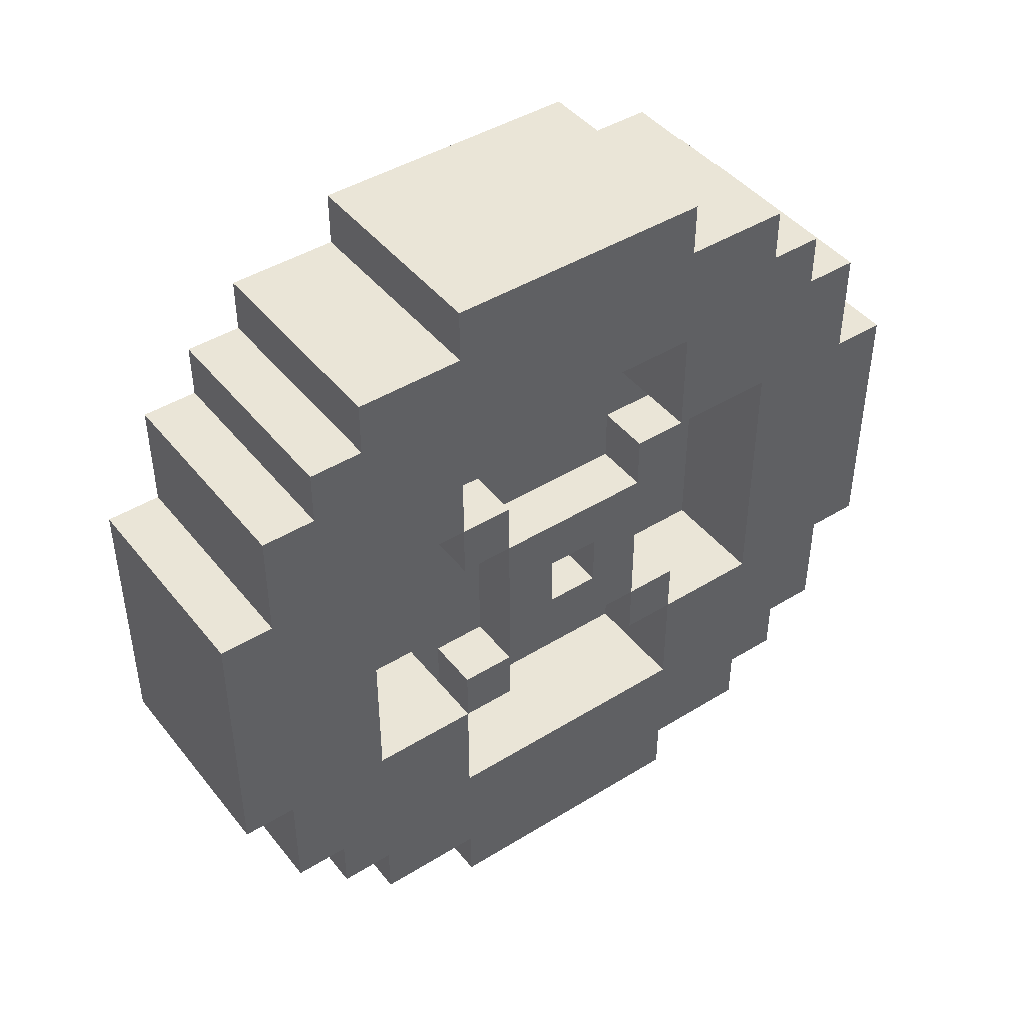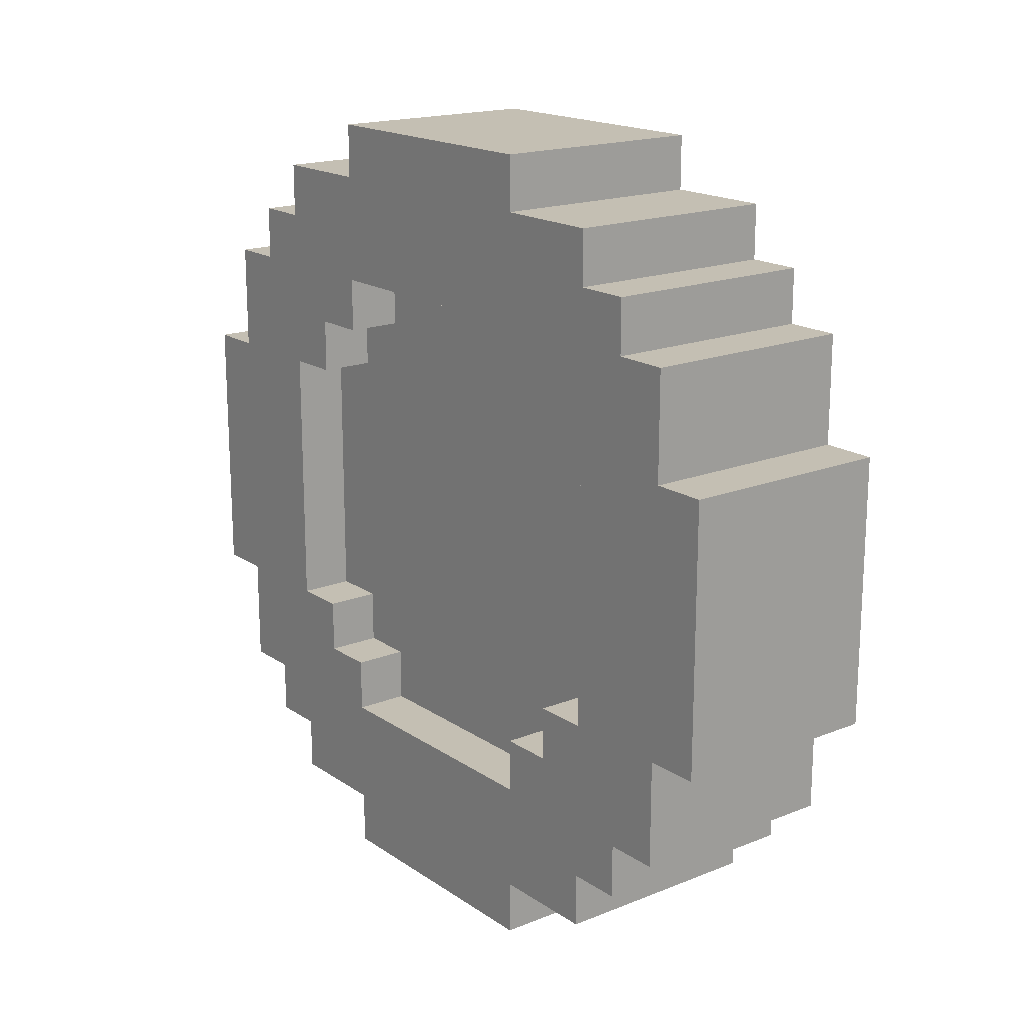
<metadata>
{"format":"obj","ext":"obj","renderer":"f3d","projection":"perspective","resolution":1024,"background":"white","views":[{"elev":44.2,"azim":-125.8,"up":"+Z"},{"elev":17.8,"azim":142.1,"up":"+Y"}]}
</metadata>
<code>
o
v -0.8 0 0.3
v -0.8 0 -0.2
v -0.8 0.1 0.5
v -0.8 0.1 0.3
v -0.8 0.1 -0.2
v -0.8 0.1 -0.4
v -0.8 0.2 0.6
v -0.8 0.2 0.5
v -0.8 0.2 0.3
v -0.8 0.2 -0.2
v -0.8 0.2 -0.4
v -0.8 0.2 -0.5
v -0.8 0.3 0.7
v -0.8 0.3 0.6
v -0.8 0.3 0.4
v -0.8 0.3 0.3
v -0.8 0.3 -0.2
v -0.8 0.3 -0.3
v -0.8 0.3 -0.5
v -0.8 0.3 -0.6
v -0.8 0.4 0.5
v -0.8 0.4 0.4
v -0.8 0.4 -0.3
v -0.8 0.4 -0.4
v -0.8 0.5 0.8
v -0.8 0.5 0.7
v -0.8 0.5 0.6
v -0.8 0.5 0.5
v -0.8 0.5 0.3
v -0.8 0.5 0.2
v -0.8 0.5 -0.1
v -0.8 0.5 -0.2
v -0.8 0.5 -0.4
v -0.8 0.5 -0.5
v -0.8 0.5 -0.6
v -0.8 0.5 -0.7
v -0.8 0.6 0.3
v -0.8 0.6 0.2
v -0.8 0.6 -0.1
v -0.8 0.6 -0.2
v -0.8 0.7 0.1
v -0.8 0.7 0
v -0.8 0.8 0.1
v -0.8 0.8 0
v -0.8 0.9 0.3
v -0.8 0.9 0.2
v -0.8 0.9 -0.1
v -0.8 0.9 -0.2
v -0.8 1 0.8
v -0.8 1 0.7
v -0.8 1 0.6
v -0.8 1 0.5
v -0.8 1 0.3
v -0.8 1 0.2
v -0.8 1 -0.1
v -0.8 1 -0.2
v -0.8 1 -0.4
v -0.8 1 -0.5
v -0.8 1 -0.6
v -0.8 1 -0.7
v -0.8 1.1 0.5
v -0.8 1.1 0.4
v -0.8 1.1 -0.3
v -0.8 1.1 -0.4
v -0.8 1.2 0.7
v -0.8 1.2 0.6
v -0.8 1.2 0.4
v -0.8 1.2 0.3
v -0.8 1.2 -0.2
v -0.8 1.2 -0.3
v -0.8 1.2 -0.5
v -0.8 1.2 -0.6
v -0.8 1.3 0.6
v -0.8 1.3 0.5
v -0.8 1.3 0.3
v -0.8 1.3 -0.2
v -0.8 1.3 -0.4
v -0.8 1.3 -0.5
v -0.8 1.4 0.5
v -0.8 1.4 0.3
v -0.8 1.4 -0.2
v -0.8 1.4 -0.4
v -0.8 1.5 0.3
v -0.8 1.5 -0.2
v -0.6 0.3 0.3
v -0.6 0.3 -0.2
v -0.6 0.5 0.5
v -0.6 0.5 0.3
v -0.6 0.5 -0.2
v -0.6 0.5 -0.4
v -0.6 1 0.5
v -0.6 1 0.3
v -0.6 1 -0.2
v -0.6 1 -0.4
v -0.6 1.2 0.3
v -0.6 1.2 -0.2
v -0.7 0.5 0.3
v -0.7 0.5 0.2
v -0.7 0.5 -0.1
v -0.7 0.5 -0.2
v -0.7 0.6 0.3
v -0.7 0.6 0.2
v -0.7 0.6 -0.1
v -0.7 0.6 -0.2
v -0.7 0.7 0.1
v -0.7 0.7 0
v -0.7 0.8 0.1
v -0.7 0.8 0
v -0.7 0.9 0.3
v -0.7 0.9 0.2
v -0.7 0.9 -0.1
v -0.7 0.9 -0.2
v -0.7 1 0.3
v -0.7 1 0.2
v -0.7 1 -0.1
v -0.7 1 -0.2
v -0.5 0.3 0.3
v -0.5 0.3 -0.2
v -0.5 0.4 0.4
v -0.5 0.4 0.3
v -0.5 0.4 -0.2
v -0.5 0.4 -0.3
v -0.5 0.5 0.5
v -0.5 0.5 0.4
v -0.5 0.5 -0.3
v -0.5 0.5 -0.4
v -0.5 1 0.5
v -0.5 1 0.4
v -0.5 1 -0.3
v -0.5 1 -0.4
v -0.5 1.1 0.4
v -0.5 1.1 0.3
v -0.5 1.1 -0.2
v -0.5 1.1 -0.3
v -0.5 1.2 0.3
v -0.5 1.2 -0.2
v -0.4 0 0.3
v -0.4 0 -0.2
v -0.4 0.1 0.5
v -0.4 0.1 0.3
v -0.4 0.1 -0.2
v -0.4 0.1 -0.4
v -0.4 0.2 0.6
v -0.4 0.2 0.5
v -0.4 0.2 0.3
v -0.4 0.2 -0.2
v -0.4 0.2 -0.4
v -0.4 0.2 -0.5
v -0.4 0.3 0.7
v -0.4 0.3 0.6
v -0.4 0.3 0.4
v -0.4 0.3 0.3
v -0.4 0.3 -0.2
v -0.4 0.3 -0.3
v -0.4 0.3 -0.5
v -0.4 0.3 -0.6
v -0.4 0.4 0.5
v -0.4 0.4 0.4
v -0.4 0.4 0.3
v -0.4 0.4 -0.2
v -0.4 0.4 -0.3
v -0.4 0.4 -0.4
v -0.4 0.5 0.8
v -0.4 0.5 0.7
v -0.4 0.5 0.6
v -0.4 0.5 0.5
v -0.4 0.5 0.4
v -0.4 0.5 -0.3
v -0.4 0.5 -0.4
v -0.4 0.5 -0.5
v -0.4 0.5 -0.6
v -0.4 0.5 -0.7
v -0.4 1 0.8
v -0.4 1 0.7
v -0.4 1 0.6
v -0.4 1 0.5
v -0.4 1 0.4
v -0.4 1 -0.3
v -0.4 1 -0.4
v -0.4 1 -0.5
v -0.4 1 -0.6
v -0.4 1 -0.7
v -0.4 1.1 0.5
v -0.4 1.1 0.4
v -0.4 1.1 0.3
v -0.4 1.1 -0.2
v -0.4 1.1 -0.3
v -0.4 1.1 -0.4
v -0.4 1.2 0.7
v -0.4 1.2 0.6
v -0.4 1.2 0.4
v -0.4 1.2 0.3
v -0.4 1.2 -0.2
v -0.4 1.2 -0.3
v -0.4 1.2 -0.5
v -0.4 1.2 -0.6
v -0.4 1.3 0.6
v -0.4 1.3 0.5
v -0.4 1.3 0.3
v -0.4 1.3 -0.2
v -0.4 1.3 -0.4
v -0.4 1.3 -0.5
v -0.4 1.4 0.5
v -0.4 1.4 0.3
v -0.4 1.4 -0.2
v -0.4 1.4 -0.4
v -0.4 1.5 0.3
v -0.4 1.5 -0.2
v -0.8 0.5 0.8
v -0.8 1 0.8
v -0.4 0.5 0.8
v -0.4 1 0.8
v -0.8 0.3 0.7
v -0.8 0.5 0.7
v -0.8 1 0.7
v -0.8 1.2 0.7
v -0.4 0.3 0.7
v -0.4 0.5 0.7
v -0.4 1 0.7
v -0.4 1.2 0.7
v -0.8 0.2 0.6
v -0.8 0.3 0.6
v -0.8 1.2 0.6
v -0.8 1.3 0.6
v -0.4 0.2 0.6
v -0.4 0.3 0.6
v -0.4 1.2 0.6
v -0.4 1.3 0.6
v -0.8 0.1 0.5
v -0.8 0.2 0.5
v -0.8 1.3 0.5
v -0.8 1.4 0.5
v -0.4 0.1 0.5
v -0.4 0.2 0.5
v -0.4 1.3 0.5
v -0.4 1.4 0.5
v -0.8 0 0.3
v -0.8 0.1 0.3
v -0.8 0.5 0.3
v -0.8 0.6 0.3
v -0.8 0.9 0.3
v -0.8 1 0.3
v -0.8 1.4 0.3
v -0.8 1.5 0.3
v -0.7 0.5 0.3
v -0.7 0.6 0.3
v -0.7 0.9 0.3
v -0.7 1 0.3
v -0.4 0 0.3
v -0.4 0.1 0.3
v -0.4 1.4 0.3
v -0.4 1.5 0.3
v -0.8 0.6 0.2
v -0.8 0.9 0.2
v -0.7 0.6 0.2
v -0.7 0.9 0.2
v -0.8 0.7 0
v -0.8 0.8 0
v -0.7 0.7 0
v -0.7 0.8 0
v -0.8 0.5 -0.1
v -0.8 0.6 -0.1
v -0.8 0.9 -0.1
v -0.8 1 -0.1
v -0.7 0.5 -0.1
v -0.7 0.6 -0.1
v -0.7 0.9 -0.1
v -0.7 1 -0.1
v -0.8 0.3 -0.2
v -0.8 0.5 -0.2
v -0.8 1 -0.2
v -0.8 1.2 -0.2
v -0.7 0.3 -0.2
v -0.7 0.5 -0.2
v -0.7 1 -0.2
v -0.7 1.2 -0.2
v -0.6 0.3 -0.2
v -0.6 0.5 -0.2
v -0.6 1 -0.2
v -0.6 1.2 -0.2
v -0.5 0.3 -0.2
v -0.5 0.4 -0.2
v -0.5 1.1 -0.2
v -0.5 1.2 -0.2
v -0.4 0.3 -0.2
v -0.4 0.4 -0.2
v -0.4 1.1 -0.2
v -0.4 1.2 -0.2
v -0.5 0.4 -0.3
v -0.5 0.5 -0.3
v -0.5 1 -0.3
v -0.5 1.1 -0.3
v -0.4 0.4 -0.3
v -0.4 0.5 -0.3
v -0.4 1 -0.3
v -0.4 1.1 -0.3
v -0.8 0.5 -0.4
v -0.8 1 -0.4
v -0.7 0.5 -0.4
v -0.7 1 -0.4
v -0.6 0.5 -0.4
v -0.6 1 -0.4
v -0.5 0.5 -0.4
v -0.5 1 -0.4
v -0.4 0.5 -0.4
v -0.4 1 -0.4
v -0.8 0.5 0.5
v -0.8 1 0.5
v -0.7 0.5 0.5
v -0.7 1 0.5
v -0.6 0.5 0.5
v -0.6 1 0.5
v -0.5 0.5 0.5
v -0.5 1 0.5
v -0.4 0.5 0.5
v -0.4 1 0.5
v -0.5 0.4 0.4
v -0.5 0.5 0.4
v -0.5 1 0.4
v -0.5 1.1 0.4
v -0.4 0.4 0.4
v -0.4 0.5 0.4
v -0.4 1 0.4
v -0.4 1.1 0.4
v -0.8 0.3 0.3
v -0.8 0.5 0.3
v -0.8 1 0.3
v -0.8 1.2 0.3
v -0.7 0.3 0.3
v -0.7 0.5 0.3
v -0.7 1 0.3
v -0.7 1.2 0.3
v -0.6 0.3 0.3
v -0.6 0.5 0.3
v -0.6 1 0.3
v -0.6 1.2 0.3
v -0.5 0.3 0.3
v -0.5 0.4 0.3
v -0.5 1.1 0.3
v -0.5 1.2 0.3
v -0.4 0.3 0.3
v -0.4 0.4 0.3
v -0.4 1.1 0.3
v -0.4 1.2 0.3
v -0.8 0.5 0.2
v -0.8 0.6 0.2
v -0.8 0.9 0.2
v -0.8 1 0.2
v -0.7 0.5 0.2
v -0.7 0.6 0.2
v -0.7 0.9 0.2
v -0.7 1 0.2
v -0.8 0.7 0.1
v -0.8 0.8 0.1
v -0.7 0.7 0.1
v -0.7 0.8 0.1
v -0.8 0.6 -0.1
v -0.8 0.9 -0.1
v -0.7 0.6 -0.1
v -0.7 0.9 -0.1
v -0.8 0 -0.2
v -0.8 0.1 -0.2
v -0.8 0.5 -0.2
v -0.8 0.6 -0.2
v -0.8 0.9 -0.2
v -0.8 1 -0.2
v -0.8 1.4 -0.2
v -0.8 1.5 -0.2
v -0.7 0.5 -0.2
v -0.7 0.6 -0.2
v -0.7 0.9 -0.2
v -0.7 1 -0.2
v -0.4 0 -0.2
v -0.4 0.1 -0.2
v -0.4 1.4 -0.2
v -0.4 1.5 -0.2
v -0.8 0.1 -0.4
v -0.8 0.2 -0.4
v -0.8 1.3 -0.4
v -0.8 1.4 -0.4
v -0.4 0.1 -0.4
v -0.4 0.2 -0.4
v -0.4 1.3 -0.4
v -0.4 1.4 -0.4
v -0.8 0.2 -0.5
v -0.8 0.3 -0.5
v -0.8 1.2 -0.5
v -0.8 1.3 -0.5
v -0.4 0.2 -0.5
v -0.4 0.3 -0.5
v -0.4 1.2 -0.5
v -0.4 1.3 -0.5
v -0.8 0.3 -0.6
v -0.8 0.5 -0.6
v -0.8 1 -0.6
v -0.8 1.2 -0.6
v -0.4 0.3 -0.6
v -0.4 0.5 -0.6
v -0.4 1 -0.6
v -0.4 1.2 -0.6
v -0.8 0.5 -0.7
v -0.8 1 -0.7
v -0.4 0.5 -0.7
v -0.4 1 -0.7
v -0.8 0 0.3
v -0.4 0 0.3
v -0.8 0 -0.2
v -0.4 0 -0.2
v -0.8 0.1 0.5
v -0.4 0.1 0.5
v -0.8 0.1 0.3
v -0.4 0.1 0.3
v -0.8 0.1 -0.2
v -0.4 0.1 -0.2
v -0.8 0.1 -0.4
v -0.4 0.1 -0.4
v -0.8 0.2 0.6
v -0.4 0.2 0.6
v -0.8 0.2 0.5
v -0.4 0.2 0.5
v -0.8 0.2 -0.4
v -0.4 0.2 -0.4
v -0.8 0.2 -0.5
v -0.4 0.2 -0.5
v -0.8 0.3 0.7
v -0.4 0.3 0.7
v -0.8 0.3 0.6
v -0.4 0.3 0.6
v -0.8 0.3 -0.5
v -0.4 0.3 -0.5
v -0.8 0.3 -0.6
v -0.4 0.3 -0.6
v -0.8 0.5 0.8
v -0.4 0.5 0.8
v -0.8 0.5 0.7
v -0.4 0.5 0.7
v -0.8 0.5 0.3
v -0.7 0.5 0.3
v -0.8 0.5 0.2
v -0.7 0.5 0.2
v -0.8 0.5 -0.1
v -0.7 0.5 -0.1
v -0.8 0.5 -0.2
v -0.7 0.5 -0.2
v -0.8 0.5 -0.6
v -0.4 0.5 -0.6
v -0.8 0.5 -0.7
v -0.4 0.5 -0.7
v -0.8 0.6 0.2
v -0.7 0.6 0.2
v -0.8 0.6 -0.1
v -0.7 0.6 -0.1
v -0.8 0.8 0.1
v -0.7 0.8 0.1
v -0.8 0.8 0
v -0.7 0.8 0
v -0.8 0.9 0.3
v -0.7 0.9 0.3
v -0.8 0.9 0.2
v -0.7 0.9 0.2
v -0.8 0.9 -0.1
v -0.7 0.9 -0.1
v -0.8 0.9 -0.2
v -0.7 0.9 -0.2
v -0.8 1 0.5
v -0.7 1 0.5
v -0.6 1 0.5
v -0.5 1 0.5
v -0.4 1 0.5
v -0.5 1 0.4
v -0.4 1 0.4
v -0.8 1 0.3
v -0.7 1 0.3
v -0.6 1 0.3
v -0.8 1 -0.2
v -0.7 1 -0.2
v -0.6 1 -0.2
v -0.5 1 -0.3
v -0.4 1 -0.3
v -0.8 1 -0.4
v -0.7 1 -0.4
v -0.6 1 -0.4
v -0.5 1 -0.4
v -0.4 1 -0.4
v -0.5 1.1 0.4
v -0.4 1.1 0.4
v -0.5 1.1 0.3
v -0.4 1.1 0.3
v -0.5 1.1 -0.2
v -0.4 1.1 -0.2
v -0.5 1.1 -0.3
v -0.4 1.1 -0.3
v -0.8 1.2 0.3
v -0.7 1.2 0.3
v -0.6 1.2 0.3
v -0.5 1.2 0.3
v -0.4 1.2 0.3
v -0.8 1.2 -0.2
v -0.7 1.2 -0.2
v -0.6 1.2 -0.2
v -0.5 1.2 -0.2
v -0.4 1.2 -0.2
v -0.8 0.3 0.3
v -0.7 0.3 0.3
v -0.6 0.3 0.3
v -0.5 0.3 0.3
v -0.4 0.3 0.3
v -0.8 0.3 -0.2
v -0.7 0.3 -0.2
v -0.6 0.3 -0.2
v -0.5 0.3 -0.2
v -0.4 0.3 -0.2
v -0.5 0.4 0.4
v -0.4 0.4 0.4
v -0.5 0.4 0.3
v -0.4 0.4 0.3
v -0.5 0.4 -0.2
v -0.4 0.4 -0.2
v -0.5 0.4 -0.3
v -0.4 0.4 -0.3
v -0.8 0.5 0.5
v -0.7 0.5 0.5
v -0.6 0.5 0.5
v -0.5 0.5 0.5
v -0.4 0.5 0.5
v -0.5 0.5 0.4
v -0.4 0.5 0.4
v -0.8 0.5 0.3
v -0.7 0.5 0.3
v -0.6 0.5 0.3
v -0.8 0.5 -0.2
v -0.7 0.5 -0.2
v -0.6 0.5 -0.2
v -0.5 0.5 -0.3
v -0.4 0.5 -0.3
v -0.8 0.5 -0.4
v -0.7 0.5 -0.4
v -0.6 0.5 -0.4
v -0.5 0.5 -0.4
v -0.4 0.5 -0.4
v -0.8 0.6 0.3
v -0.7 0.6 0.3
v -0.8 0.6 0.2
v -0.7 0.6 0.2
v -0.8 0.6 -0.1
v -0.7 0.6 -0.1
v -0.8 0.6 -0.2
v -0.7 0.6 -0.2
v -0.8 0.7 0.1
v -0.7 0.7 0.1
v -0.8 0.7 0
v -0.7 0.7 0
v -0.8 0.9 0.2
v -0.7 0.9 0.2
v -0.8 0.9 -0.1
v -0.7 0.9 -0.1
v -0.8 1 0.8
v -0.4 1 0.8
v -0.8 1 0.7
v -0.4 1 0.7
v -0.8 1 0.3
v -0.7 1 0.3
v -0.8 1 0.2
v -0.7 1 0.2
v -0.8 1 -0.1
v -0.7 1 -0.1
v -0.8 1 -0.2
v -0.7 1 -0.2
v -0.8 1 -0.6
v -0.4 1 -0.6
v -0.8 1 -0.7
v -0.4 1 -0.7
v -0.8 1.2 0.7
v -0.4 1.2 0.7
v -0.8 1.2 0.6
v -0.4 1.2 0.6
v -0.8 1.2 -0.5
v -0.4 1.2 -0.5
v -0.8 1.2 -0.6
v -0.4 1.2 -0.6
v -0.8 1.3 0.6
v -0.4 1.3 0.6
v -0.8 1.3 0.5
v -0.4 1.3 0.5
v -0.8 1.3 -0.4
v -0.4 1.3 -0.4
v -0.8 1.3 -0.5
v -0.4 1.3 -0.5
v -0.8 1.4 0.5
v -0.4 1.4 0.5
v -0.8 1.4 0.3
v -0.4 1.4 0.3
v -0.8 1.4 -0.2
v -0.4 1.4 -0.2
v -0.8 1.4 -0.4
v -0.4 1.4 -0.4
v -0.8 1.5 0.3
v -0.4 1.5 0.3
v -0.8 1.5 -0.2
v -0.4 1.5 -0.2
f 4 2 1
f 5 2 4
f 8 4 3
f 8 6 5
f 8 5 4
f 9 6 8
f 10 6 9
f 11 6 10
f 14 8 7
f 14 9 8
f 15 9 14
f 16 10 9
f 16 9 15
f 17 12 11
f 17 10 16
f 17 11 10
f 18 12 17
f 19 12 18
f 21 14 13
f 21 15 14
f 22 16 15
f 22 15 21
f 23 20 19
f 23 19 18
f 23 18 17
f 24 20 23
f 26 21 13
f 27 21 26
f 28 22 21
f 28 21 27
f 29 16 22
f 29 22 28
f 32 23 17
f 32 24 23
f 33 20 24
f 33 24 32
f 34 20 33
f 35 20 34
f 37 30 29
f 38 30 37
f 39 32 31
f 40 32 39
f 41 39 38
f 42 39 41
f 43 41 38
f 44 39 42
f 46 43 38
f 46 44 43
f 47 39 44
f 47 44 46
f 49 27 26
f 49 26 25
f 50 27 49
f 51 28 27
f 51 27 50
f 52 28 51
f 53 46 45
f 54 46 53
f 55 48 47
f 56 48 55
f 57 34 33
f 58 36 35
f 58 35 34
f 58 34 57
f 59 36 58
f 60 36 59
f 61 52 51
f 61 53 52
f 61 51 50
f 62 53 61
f 63 57 56
f 64 59 58
f 64 57 63
f 64 58 57
f 65 62 61
f 65 61 50
f 66 62 65
f 67 53 62
f 67 62 66
f 68 53 67
f 69 63 56
f 70 64 63
f 70 63 69
f 71 59 64
f 71 64 70
f 72 59 71
f 73 68 67
f 73 67 66
f 74 68 73
f 75 69 68
f 75 68 74
f 76 70 69
f 76 69 75
f 76 71 70
f 77 71 76
f 78 71 77
f 79 75 74
f 79 77 76
f 79 76 75
f 80 77 79
f 81 77 80
f 82 77 81
f 83 81 80
f 84 81 83
f 88 86 85
f 89 86 88
f 91 88 87
f 91 90 89
f 91 89 88
f 92 90 91
f 93 90 92
f 94 90 93
f 95 93 92
f 96 93 95
f 97 98 101
f 101 98 102
f 99 100 103
f 103 100 104
f 102 103 105
f 105 103 106
f 102 105 107
f 106 103 108
f 102 107 110
f 107 108 110
f 108 103 111
f 110 108 111
f 109 110 113
f 113 110 114
f 111 112 115
f 115 112 116
f 117 118 120
f 120 118 121
f 119 120 124
f 121 122 124
f 120 121 124
f 124 122 125
f 123 124 127
f 125 126 127
f 124 125 127
f 127 126 128
f 128 126 129
f 129 126 130
f 128 129 131
f 131 129 132
f 132 129 133
f 133 129 134
f 132 133 135
f 135 133 136
f 137 138 140
f 140 138 141
f 139 140 144
f 141 142 144
f 140 141 144
f 144 142 145
f 145 142 146
f 146 142 147
f 143 144 150
f 144 145 150
f 150 145 151
f 145 146 152
f 151 145 152
f 147 148 153
f 152 146 153
f 146 147 153
f 153 148 154
f 154 148 155
f 149 150 157
f 150 151 157
f 151 152 158
f 157 151 158
f 158 152 159
f 153 154 160
f 155 156 161
f 160 154 161
f 154 155 161
f 161 156 162
f 149 157 164
f 164 157 165
f 157 158 166
f 165 157 166
f 166 158 167
f 161 162 168
f 162 156 169
f 168 162 169
f 169 156 170
f 170 156 171
f 164 165 173
f 163 164 173
f 173 165 174
f 165 166 175
f 174 165 175
f 175 166 176
f 169 170 179
f 171 172 180
f 170 171 180
f 179 170 180
f 180 172 181
f 181 172 182
f 176 177 183
f 174 175 183
f 175 176 183
f 183 177 184
f 178 179 187
f 180 181 188
f 179 180 188
f 187 179 188
f 174 183 189
f 183 184 189
f 189 184 190
f 184 185 191
f 190 184 191
f 191 185 192
f 186 187 193
f 187 188 194
f 193 187 194
f 188 181 195
f 194 188 195
f 195 181 196
f 191 192 197
f 190 191 197
f 197 192 198
f 192 193 199
f 198 192 199
f 194 195 200
f 199 193 200
f 193 194 200
f 200 195 201
f 201 195 202
f 198 199 203
f 200 201 203
f 199 200 203
f 203 201 204
f 204 201 205
f 205 201 206
f 204 205 207
f 207 205 208
f 211 210 209
f 212 210 211
f 217 214 213
f 218 214 217
f 219 216 215
f 220 216 219
f 225 222 221
f 226 222 225
f 227 224 223
f 228 224 227
f 233 230 229
f 234 230 233
f 235 232 231
f 236 232 235
f 245 240 239
f 246 240 245
f 247 242 241
f 248 242 247
f 249 238 237
f 250 238 249
f 251 244 243
f 252 244 251
f 255 254 253
f 256 254 255
f 259 258 257
f 260 258 259
f 265 262 261
f 266 262 265
f 267 264 263
f 268 264 267
f 273 270 269
f 274 270 273
f 275 272 271
f 276 272 275
f 277 274 273
f 278 274 277
f 279 276 275
f 280 276 279
f 285 282 281
f 286 282 285
f 287 284 283
f 288 284 287
f 293 290 289
f 294 290 293
f 295 292 291
f 296 292 295
f 299 298 297
f 300 298 299
f 301 300 299
f 302 300 301
f 305 304 303
f 306 304 305
f 307 308 309
f 309 308 310
f 309 310 311
f 311 310 312
f 313 314 315
f 315 314 316
f 317 318 321
f 321 318 322
f 319 320 323
f 323 320 324
f 325 326 329
f 329 326 330
f 327 328 331
f 331 328 332
f 329 330 333
f 333 330 334
f 331 332 335
f 335 332 336
f 337 338 341
f 341 338 342
f 339 340 343
f 343 340 344
f 345 346 349
f 349 346 350
f 347 348 351
f 351 348 352
f 353 354 355
f 355 354 356
f 357 358 359
f 359 358 360
f 363 364 369
f 369 364 370
f 365 366 371
f 371 366 372
f 361 362 373
f 373 362 374
f 367 368 375
f 375 368 376
f 377 378 381
f 381 378 382
f 379 380 383
f 383 380 384
f 385 386 389
f 389 386 390
f 387 388 391
f 391 388 392
f 393 394 397
f 397 394 398
f 395 396 399
f 399 396 400
f 401 402 403
f 403 402 404
f 407 406 405
f 408 406 407
f 411 410 409
f 412 410 411
f 415 414 413
f 416 414 415
f 419 418 417
f 420 418 419
f 423 422 421
f 424 422 423
f 427 426 425
f 428 426 427
f 431 430 429
f 432 430 431
f 435 434 433
f 436 434 435
f 439 438 437
f 440 438 439
f 443 442 441
f 444 442 443
f 447 446 445
f 448 446 447
f 451 450 449
f 452 450 451
f 455 454 453
f 456 454 455
f 459 458 457
f 460 458 459
f 463 462 461
f 464 462 463
f 470 469 468
f 471 469 470
f 472 466 465
f 473 467 466
f 473 466 472
f 474 467 473
f 480 476 475
f 481 477 476
f 481 476 480
f 482 477 481
f 483 479 478
f 484 479 483
f 487 486 485
f 488 486 487
f 491 490 489
f 492 490 491
f 498 494 493
f 499 495 494
f 499 494 498
f 500 495 499
f 501 497 496
f 502 497 501
f 503 504 508
f 504 505 509
f 508 504 509
f 509 505 510
f 506 507 511
f 511 507 512
f 513 514 515
f 515 514 516
f 517 518 519
f 519 518 520
f 524 525 526
f 526 525 527
f 521 522 528
f 522 523 529
f 528 522 529
f 529 523 530
f 531 532 536
f 532 533 537
f 536 532 537
f 537 533 538
f 534 535 539
f 539 535 540
f 541 542 543
f 543 542 544
f 545 546 547
f 547 546 548
f 549 550 551
f 551 550 552
f 553 554 555
f 555 554 556
f 557 558 559
f 559 558 560
f 561 562 563
f 563 562 564
f 565 566 567
f 567 566 568
f 569 570 571
f 571 570 572
f 573 574 575
f 575 574 576
f 577 578 579
f 579 578 580
f 581 582 583
f 583 582 584
f 585 586 587
f 587 586 588
f 589 590 591
f 591 590 592
f 593 594 595
f 595 594 596
f 597 598 599
f 599 598 600

</code>
